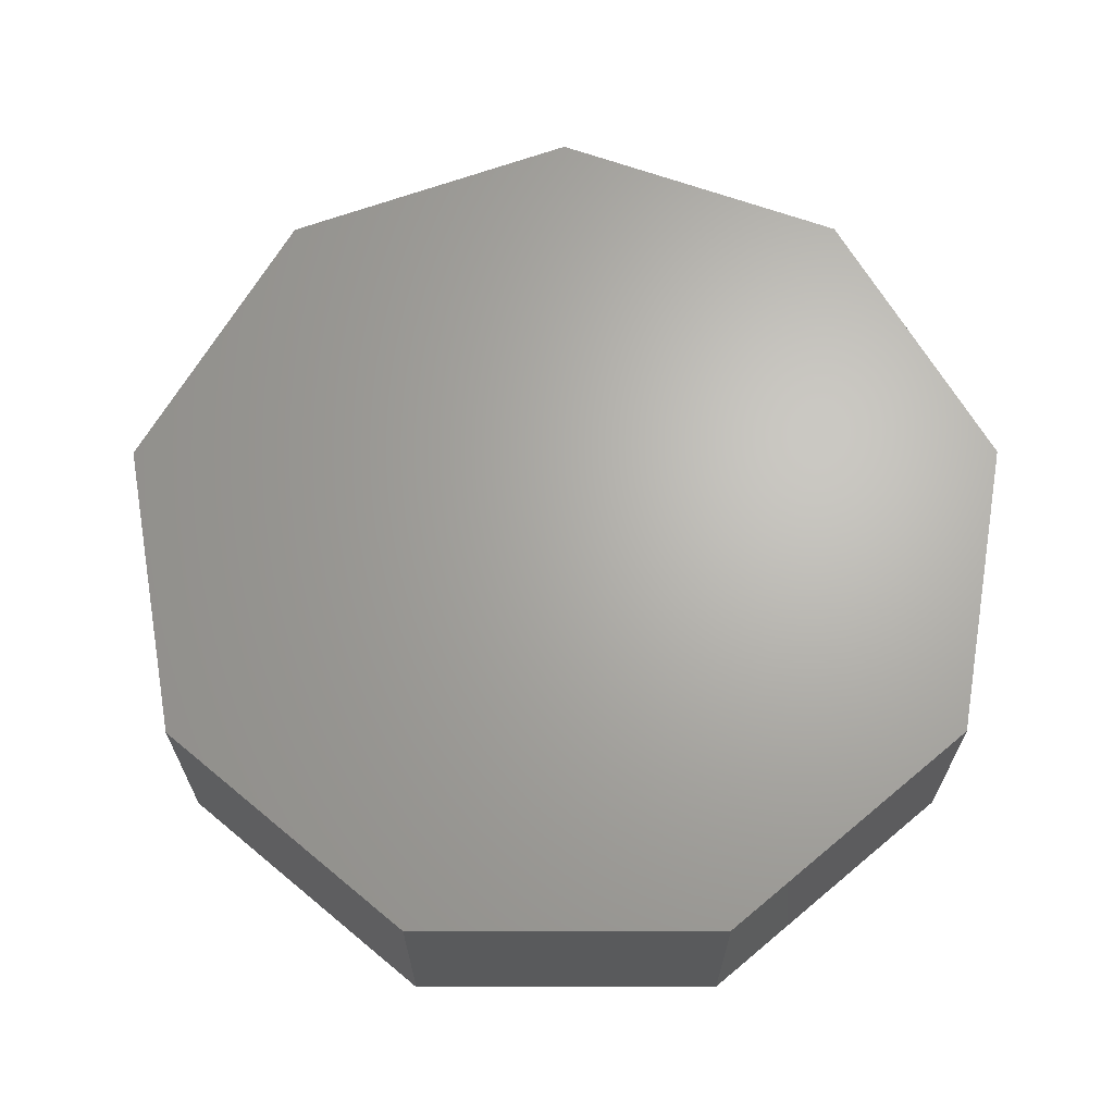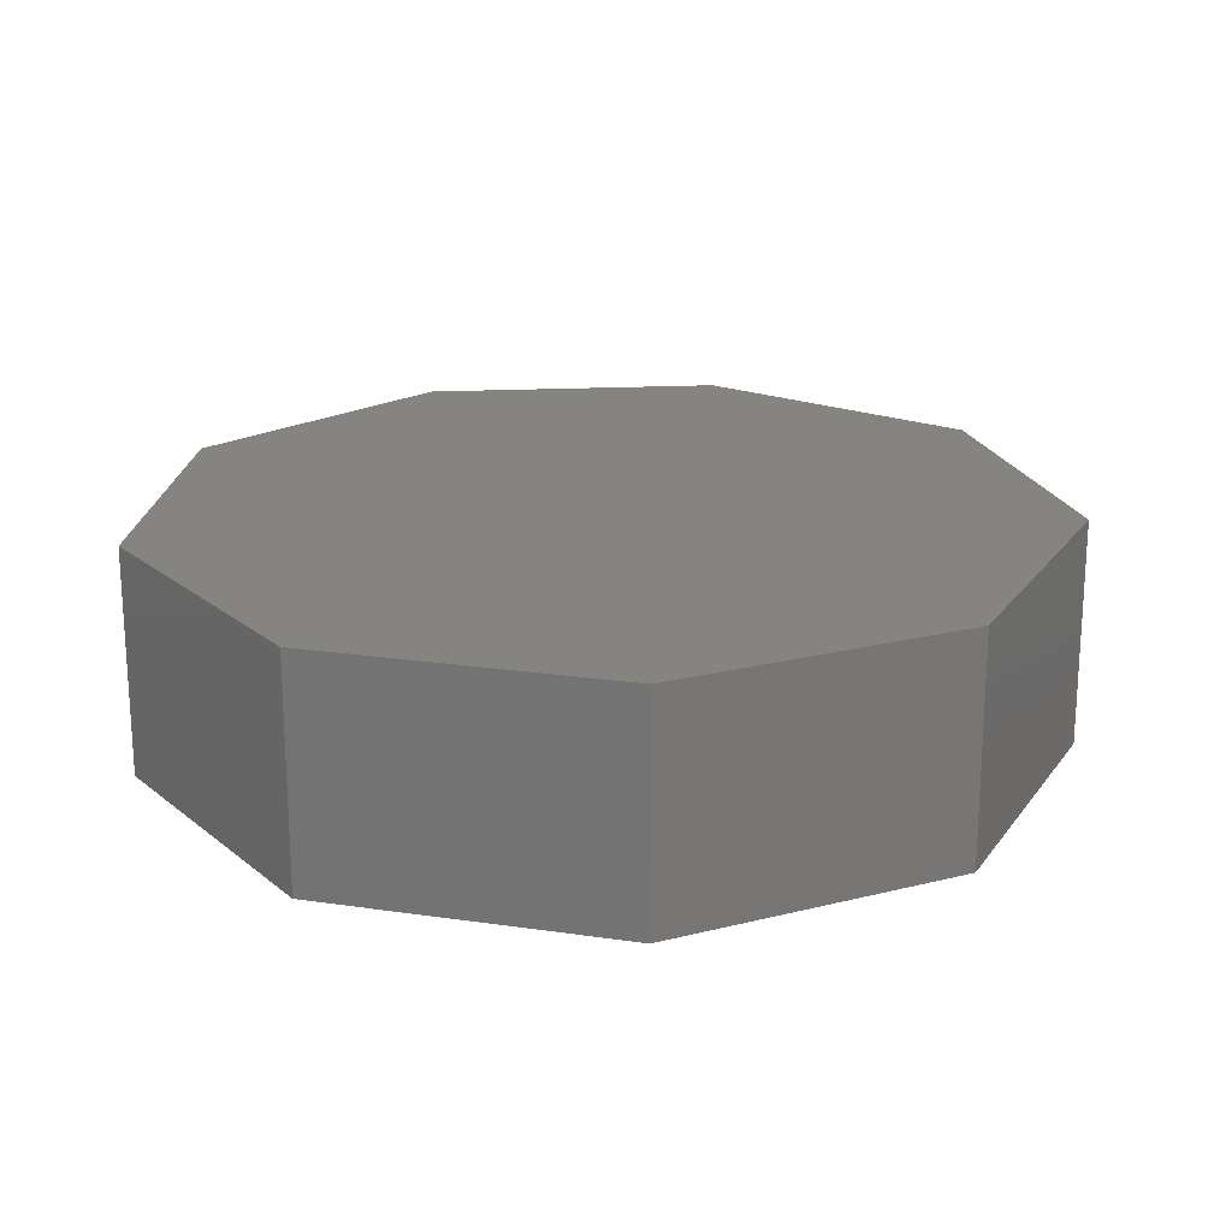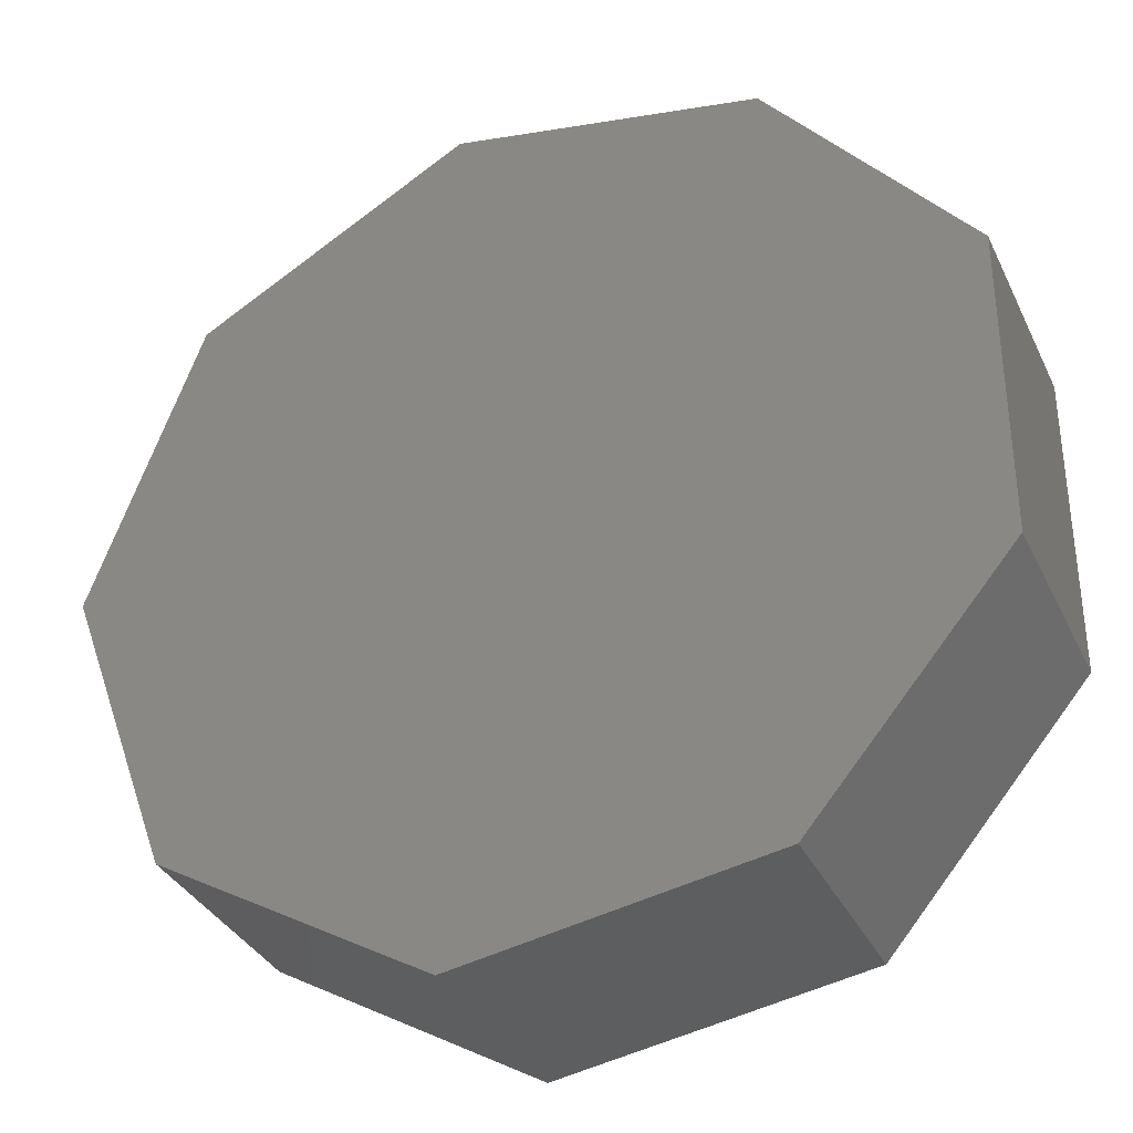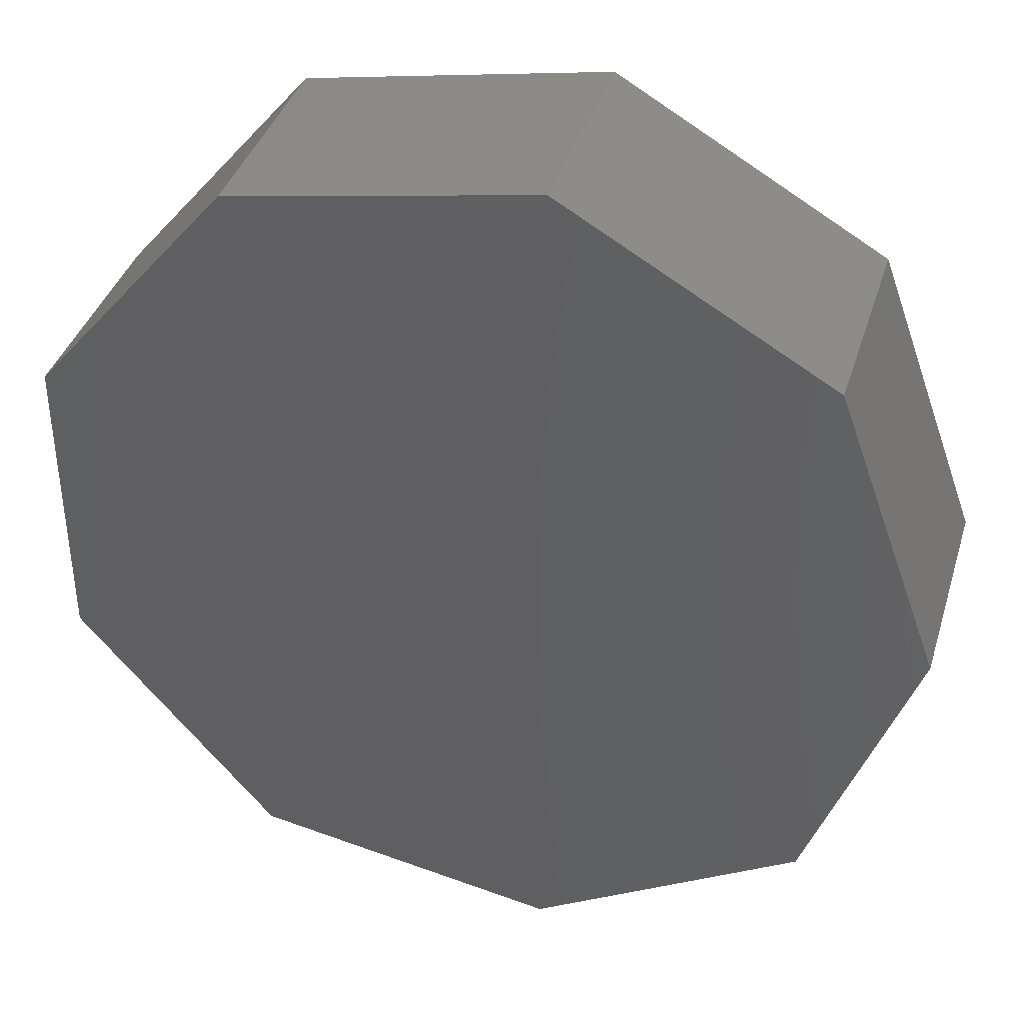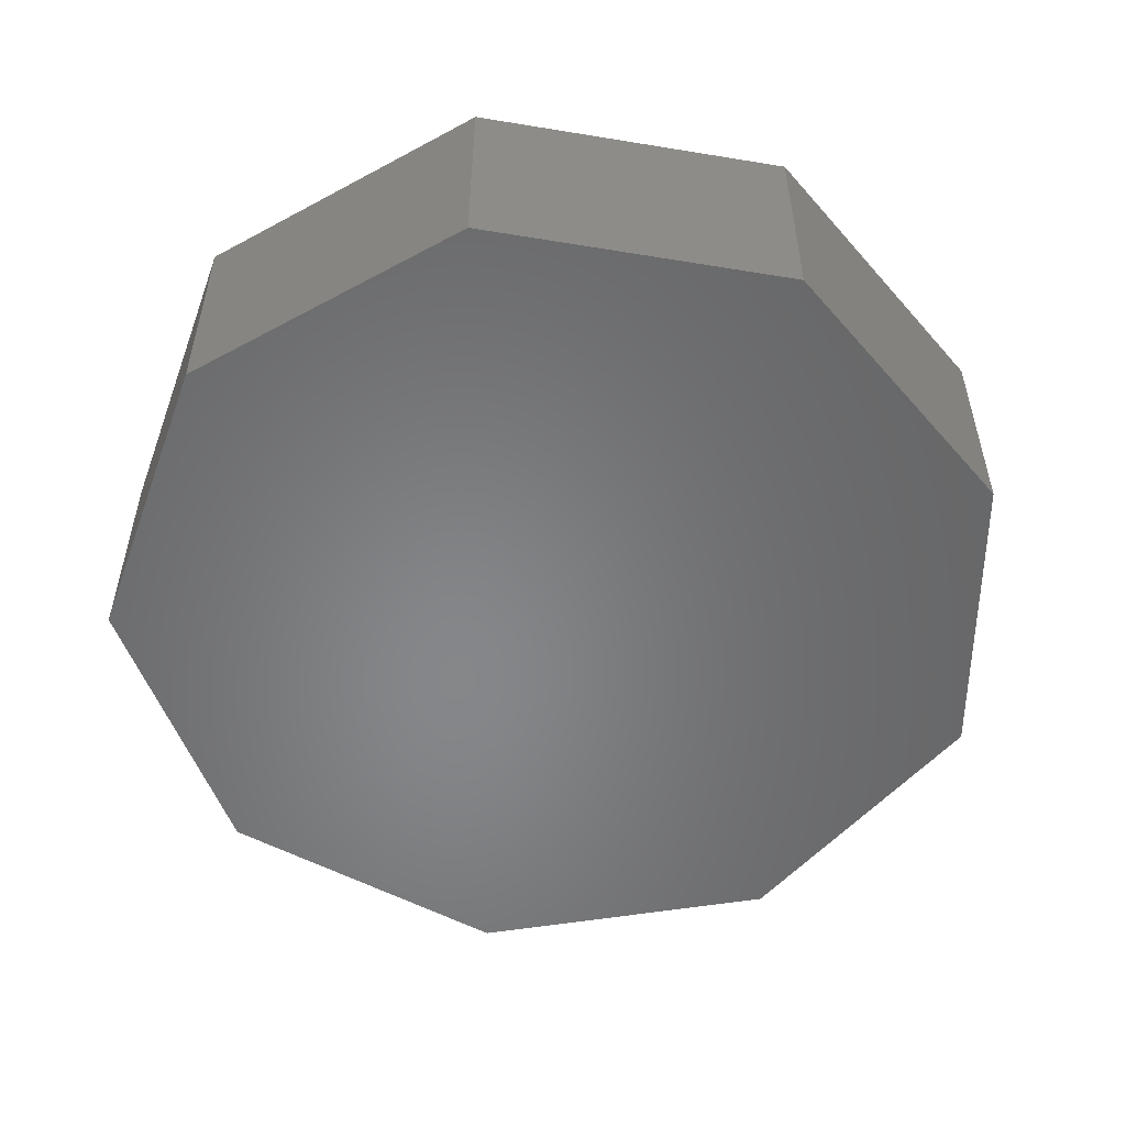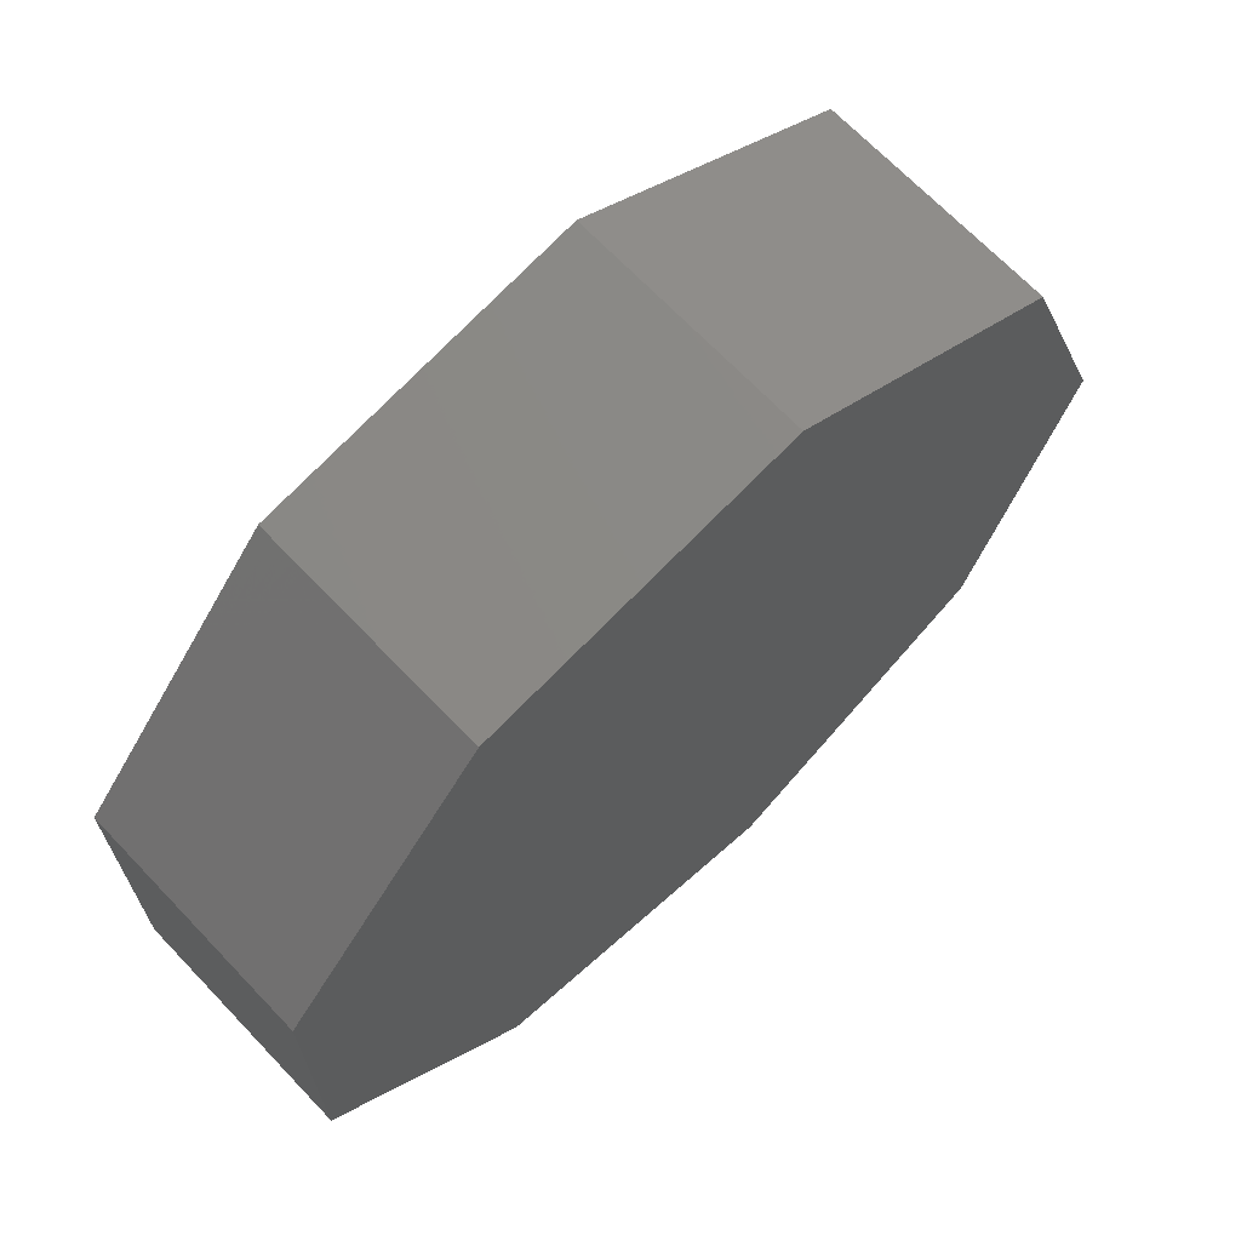
<metadata>
{"format":"stl","ext":"stl","renderer":"f3d","projection":"perspective","resolution":1024,"background":"white","views":[{"elev":66.2,"azim":-130.1,"up":"+Z"},{"elev":20.3,"azim":-34.9,"up":"+Z"},{"elev":-34.4,"azim":-157.2,"up":"+Y"},{"elev":38.6,"azim":16.5,"up":"+Y"},{"elev":-53.6,"azim":-60.0,"up":"+Z"},{"elev":68.4,"azim":-43.6,"up":"+Y"}]}
</metadata>
<code>
# stl→obj: 18 verts, 32 faces
v 7.66 6.428 0
v 10 0 5
v 10 0 0
v 7.66 6.428 5
v 1.736 9.848 0
v 1.736 9.848 5
v -5 8.66 0
v -5 8.66 5
v -9.397 3.42 0
v -9.397 3.42 5
v -9.397 -3.42 0
v -9.397 -3.42 5
v -5 -8.66 5
v -5 -8.66 0
v 1.736 -9.848 0
v 1.736 -9.848 5
v 7.66 -6.428 0
v 7.66 -6.428 5
f 1 2 3
f 1 4 2
f 5 4 1
f 5 6 4
f 7 6 5
f 7 8 6
f 9 8 7
f 9 10 8
f 11 10 9
f 11 12 10
f 13 12 11
f 14 13 11
f 15 13 14
f 15 16 13
f 17 16 15
f 17 18 16
f 2 18 17
f 3 2 17
f 9 14 11
f 7 14 9
f 5 15 14
f 5 14 7
f 1 17 15
f 1 3 17
f 1 15 5
f 10 12 13
f 8 10 13
f 6 13 16
f 6 8 13
f 4 16 18
f 4 18 2
f 4 6 16

</code>
